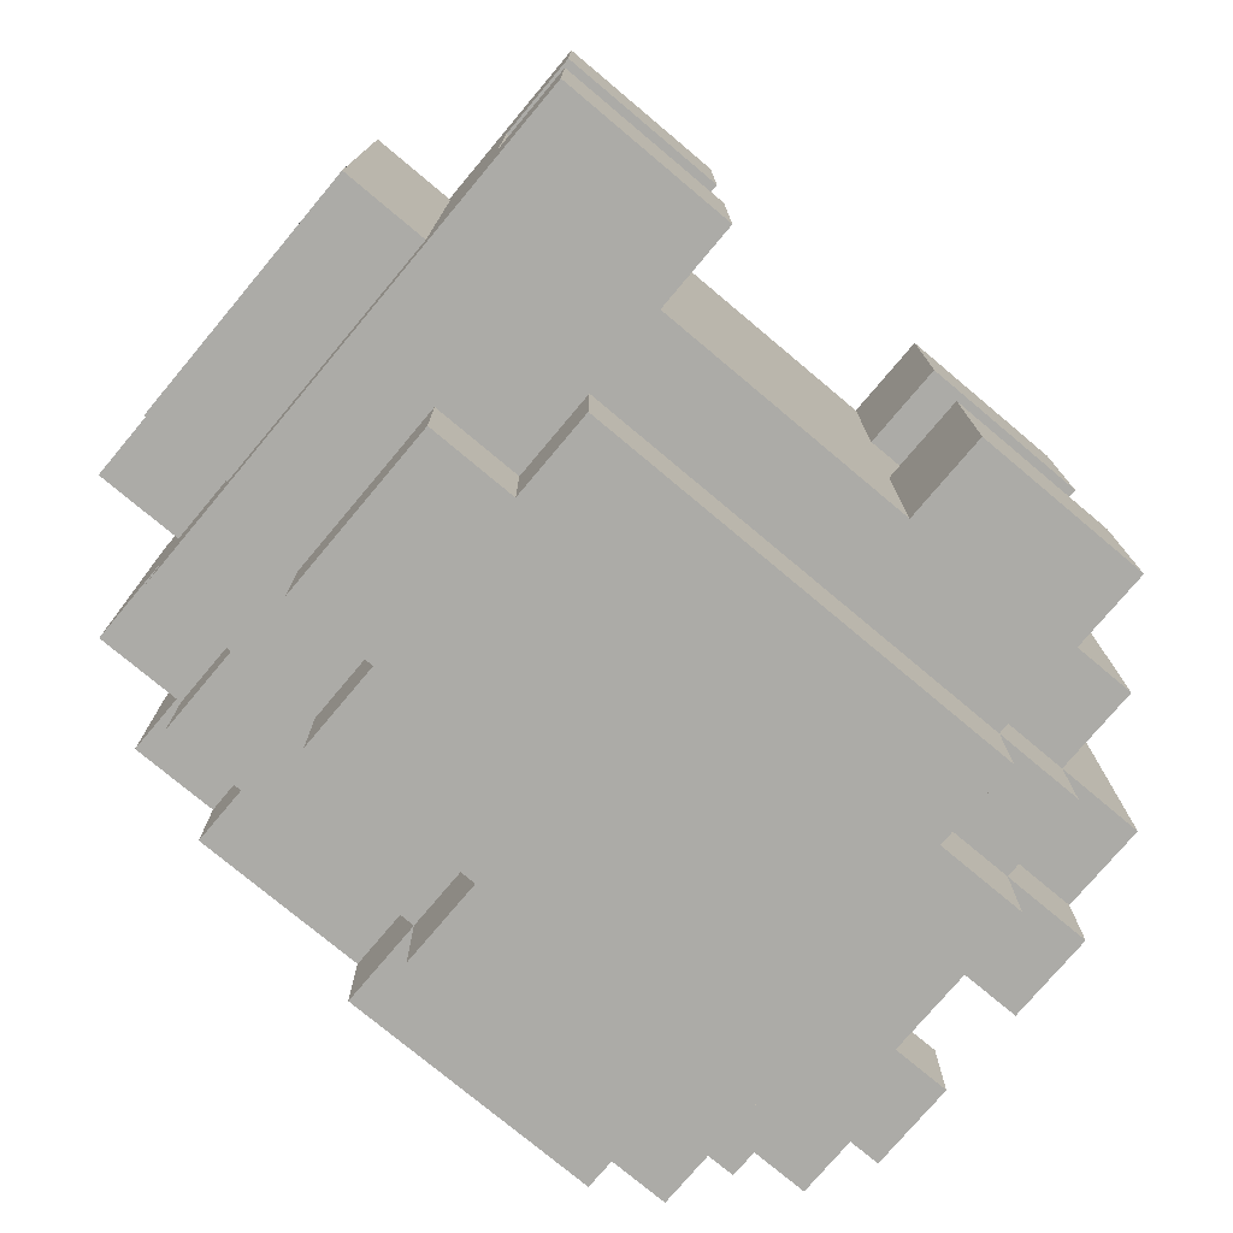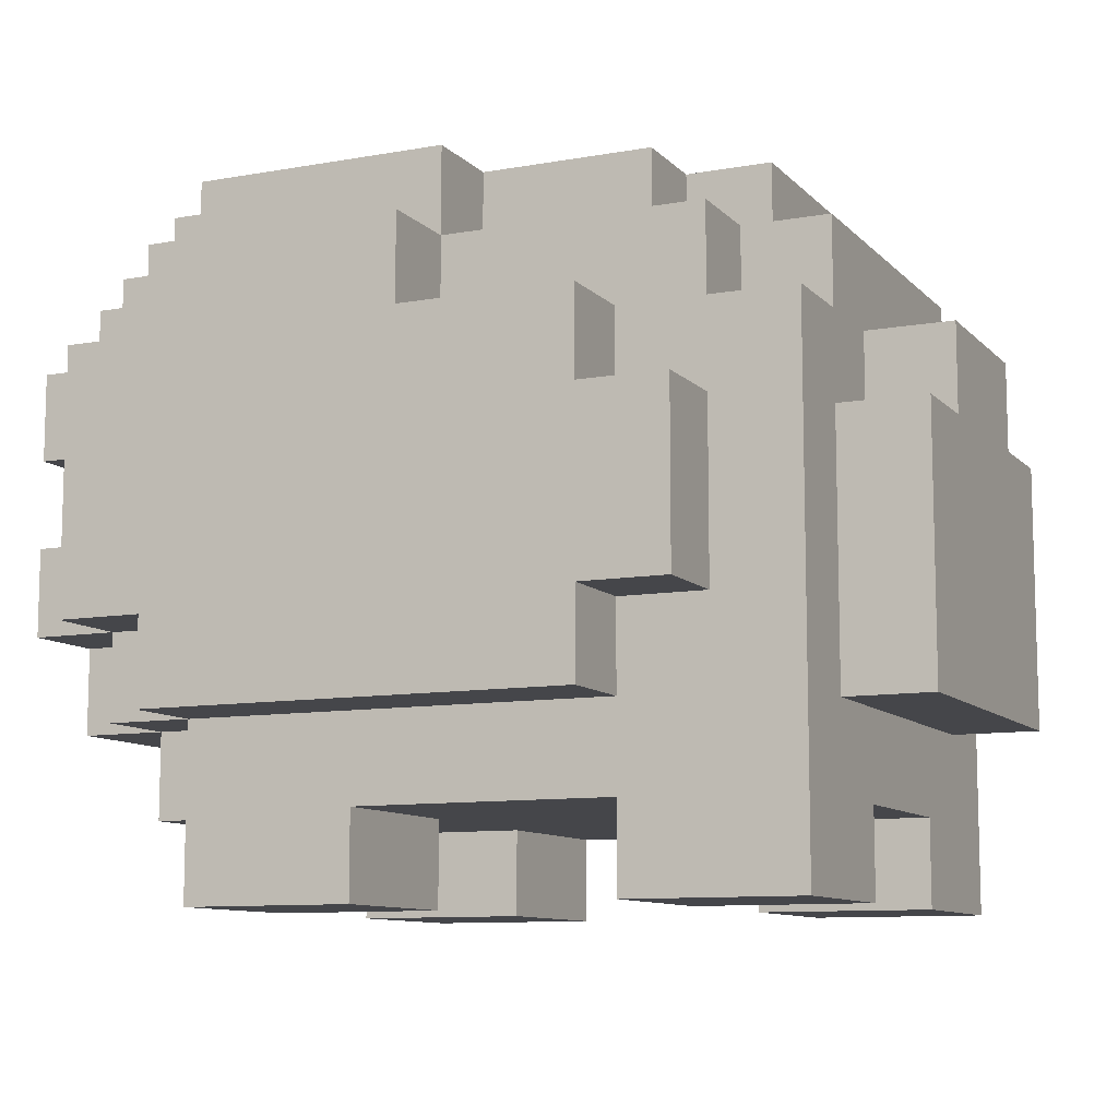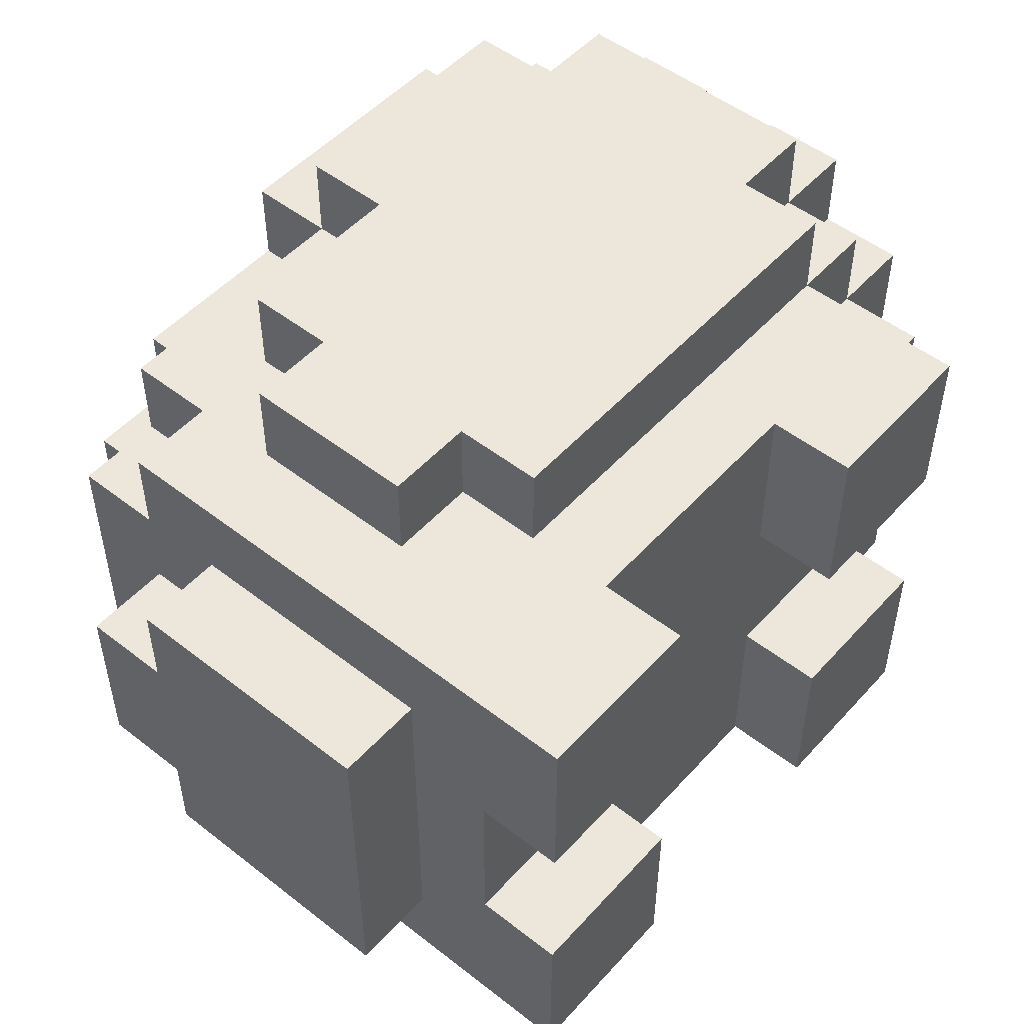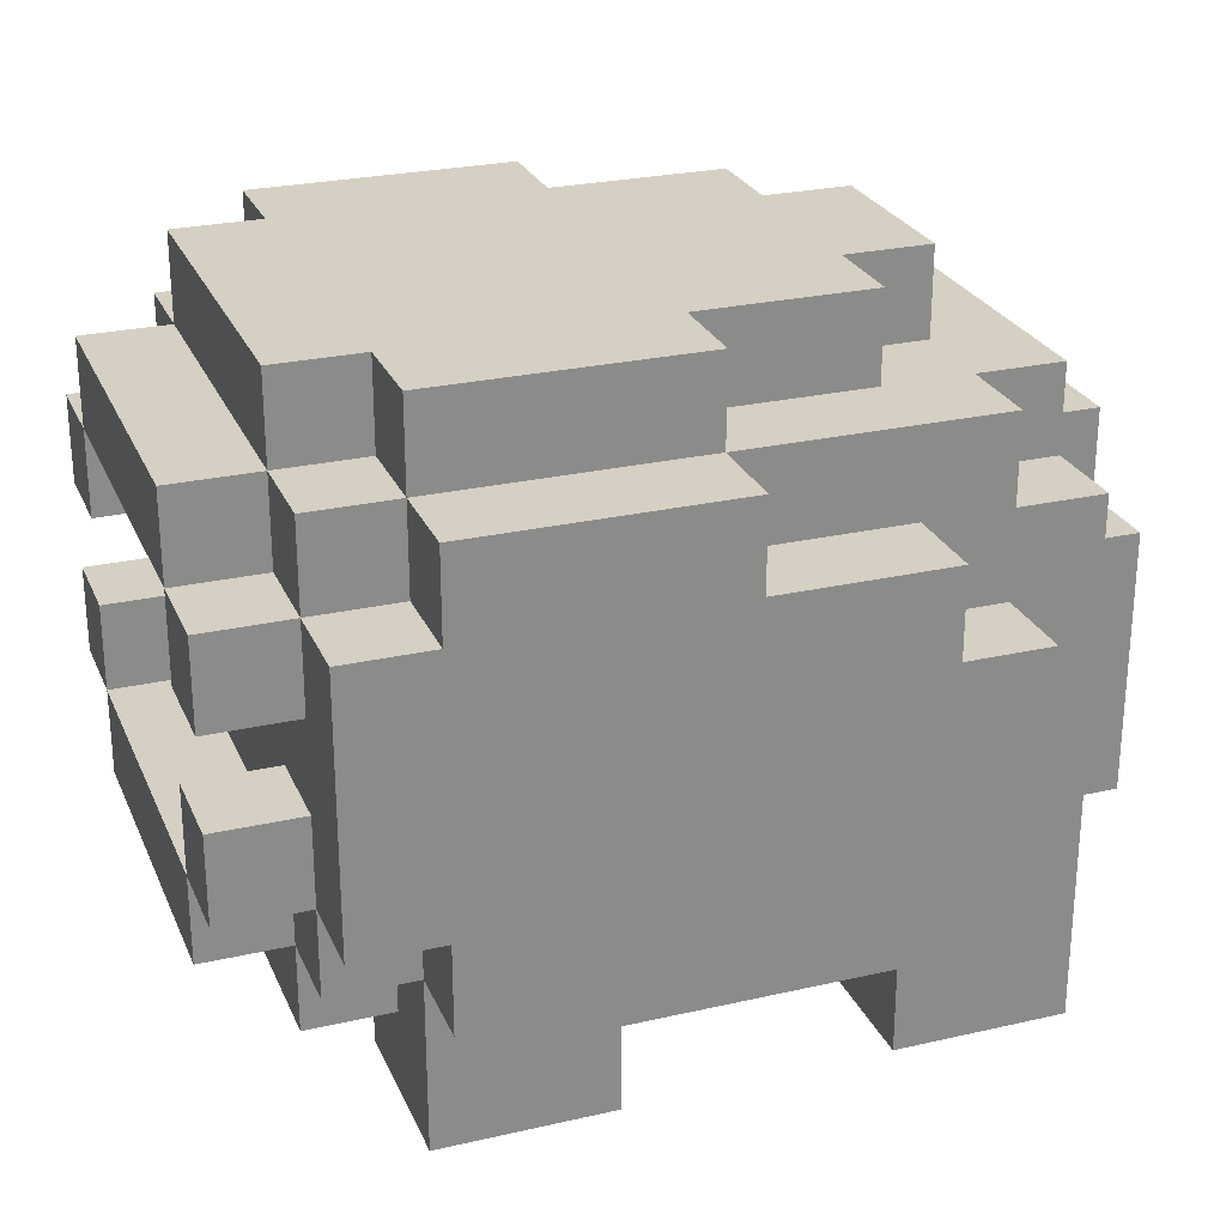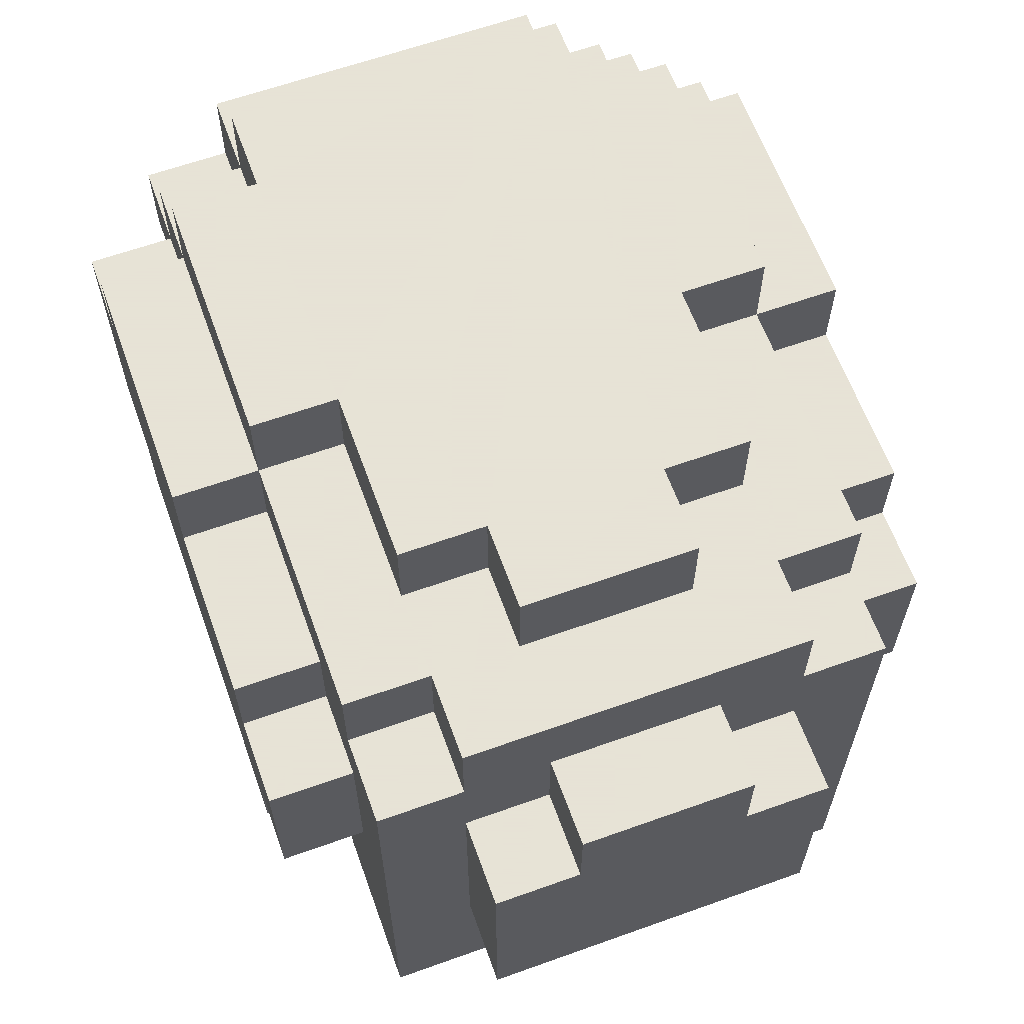
<metadata>
{"format":"obj","ext":"obj","renderer":"f3d","projection":"perspective","resolution":1024,"background":"white","views":[{"elev":-76.3,"azim":-40.0,"up":"+Z"},{"elev":-9.9,"azim":-155.4,"up":"+Y"},{"elev":50.7,"azim":-49.6,"up":"+Z"},{"elev":26.1,"azim":160.1,"up":"+Y"},{"elev":62.8,"azim":-109.9,"up":"+Y"}]}
</metadata>
<code>
v -4 2 2
v -4 2 -2
v -4 5 2
v -4 5 1
v -4 5 -1
v -4 5 -2
v -4 6 1
v -4 6 -1
v -3 0 3
v -3 0 1
v -3 0 -1
v -3 0 -3
v -3 1 3
v -3 1 1
v -3 1 -1
v -3 1 -3
v -3 2 2
v -3 2 -2
v -3 5 2
v -3 5 1
v -3 5 -1
v -3 5 -2
v -3 6 3
v -3 6 2
v -3 6 1
v -3 6 -1
v -3 6 -2
v -3 6 -3
v -3 7 2
v -3 7 -2
v -2 3 4
v -2 3 3
v -2 3 -3
v -2 3 -4
v -2 5 4
v -2 5 3
v -2 5 -3
v -2 5 -4
v -2 6 3
v -2 6 2
v -2 6 -2
v -2 6 -3
v -2 7 3
v -2 7 2
v -2 7 1
v -2 7 -1
v -2 7 -2
v -2 7 -3
v -2 8 1
v -2 8 -1
v -1 2 4
v -1 2 3
v -1 2 -3
v -1 2 -4
v -1 3 4
v -1 3 3
v -1 3 -3
v -1 3 -4
v -1 5 4
v -1 5 3
v -1 5 -3
v -1 5 -4
v -1 6 4
v -1 6 3
v -1 6 -3
v -1 6 -4
v -1 7 2
v -1 7 1
v -1 7 -1
v -1 7 -2
v -1 8 2
v -1 8 1
v -1 8 -1
v -1 8 -2
v 1 6 4
v 1 6 3
v 1 6 -3
v 1 6 -4
v 1 7 4
v 1 7 3
v 1 7 2
v 1 7 -2
v 1 7 -3
v 1 7 -4
v 1 8 3
v 1 8 2
v 1 8 -2
v 1 8 -3
v 2 0 3
v 2 0 1
v 2 0 -1
v 2 0 -3
v 2 1 3
v 2 1 1
v 2 1 -1
v 2 1 -3
v -1 0 3
v -1 0 1
v -1 0 -1
v -1 0 -3
v -1 1 3
v -1 1 1
v -1 1 -1
v -1 1 -3
v 4 0 3
v 4 0 1
v 4 0 -1
v 4 0 -3
v 4 1 3
v 4 1 2
v 4 1 1
v 4 1 -1
v 4 1 -2
v 4 1 -3
v 4 2 4
v 4 2 3
v 4 2 2
v 4 2 -2
v 4 2 -3
v 4 2 -4
v 4 3 4
v 4 3 3
v 4 3 -3
v 4 3 -4
v 4 6 4
v 4 6 3
v 4 6 -3
v 4 6 -4
v 4 7 4
v 4 7 3
v 4 7 2
v 4 7 -2
v 4 7 -3
v 4 7 -4
v 4 8 3
v 4 8 2
v 4 8 -2
v 4 8 -3
v 5 1 2
v 5 1 -2
v 5 2 3
v 5 2 2
v 5 2 -2
v 5 2 -3
v 5 3 4
v 5 3 3
v 5 3 2
v 5 3 -2
v 5 3 -3
v 5 3 -4
v 5 4 3
v 5 4 2
v 5 4 1
v 5 4 -1
v 5 4 -2
v 5 4 -3
v 5 5 3
v 5 5 2
v 5 5 1
v 5 5 -1
v 5 5 -2
v 5 5 -3
v 5 6 4
v 5 6 3
v 5 6 2
v 5 6 -2
v 5 6 -3
v 5 6 -4
v 5 7 3
v 5 7 2
v 5 7 -2
v 5 7 -3
v 5 8 2
v 5 8 -2
v 6 2 2
v 6 2 -2
v 6 3 3
v 6 3 2
v 6 3 -2
v 6 3 -3
v 6 4 3
v 6 4 2
v 6 4 -2
v 6 4 -3
v 6 5 3
v 6 5 2
v 6 5 -2
v 6 5 -3
v 6 6 3
v 6 6 2
v 6 6 -2
v 6 6 -3
v 6 7 2
v 6 7 -2
v -2 3 4
v -2 5 4
v -1 2 4
v -1 3 4
v -1 5 4
v -1 6 4
v 1 6 4
v 1 7 4
v 4 2 4
v 4 3 4
v 4 6 4
v 4 7 4
v 5 3 4
v 5 6 4
v -3 0 3
v -3 1 3
v -3 6 3
v -2 3 3
v -2 5 3
v -2 6 3
v -2 7 3
v -1 0 3
v -1 1 3
v -1 2 3
v -1 3 3
v -1 5 3
v -1 6 3
v 1 6 3
v 1 7 3
v 1 8 3
v 2 0 3
v 2 1 3
v 4 0 3
v 4 1 3
v 4 2 3
v 4 3 3
v 4 6 3
v 4 7 3
v 4 8 3
v 5 2 3
v 5 3 3
v 5 4 3
v 5 5 3
v 5 6 3
v 5 7 3
v 6 3 3
v 6 4 3
v 6 5 3
v 6 6 3
v -4 2 2
v -4 5 2
v -3 2 2
v -3 5 2
v -3 6 2
v -3 7 2
v -2 6 2
v -2 7 2
v -1 7 2
v -1 8 2
v 1 7 2
v 1 8 2
v 4 1 2
v 4 2 2
v 4 7 2
v 4 8 2
v 5 1 2
v 5 2 2
v 5 3 2
v 5 6 2
v 5 7 2
v 5 8 2
v 6 2 2
v 6 3 2
v 6 6 2
v 6 7 2
v -4 5 1
v -4 6 1
v -3 5 1
v -3 6 1
v -2 7 1
v -2 8 1
v -1 7 1
v -1 8 1
v -3 0 -1
v -3 1 -1
v -1 0 -1
v -1 1 -1
v 2 0 -1
v 2 1 -1
v 4 0 -1
v 4 1 -1
v 5 3 -2
v 5 4 -2
v 5 5 -2
v 5 6 -2
v 6 3 -2
v 6 4 -2
v 6 5 -2
v 6 6 -2
v 5 3 2
v 5 4 2
v 5 5 2
v 5 6 2
v 6 3 2
v 6 4 2
v 6 5 2
v 6 6 2
v -3 0 1
v -3 1 1
v -1 0 1
v -1 1 1
v 2 0 1
v 2 1 1
v 4 0 1
v 4 1 1
v -4 5 -1
v -4 6 -1
v -3 5 -1
v -3 6 -1
v -2 7 -1
v -2 8 -1
v -1 7 -1
v -1 8 -1
v -4 2 -2
v -4 5 -2
v -3 2 -2
v -3 5 -2
v -3 6 -2
v -3 7 -2
v -2 6 -2
v -2 7 -2
v -1 7 -2
v -1 8 -2
v 1 7 -2
v 1 8 -2
v 4 1 -2
v 4 2 -2
v 4 7 -2
v 4 8 -2
v 5 1 -2
v 5 2 -2
v 5 3 -2
v 5 6 -2
v 5 7 -2
v 5 8 -2
v 6 2 -2
v 6 3 -2
v 6 6 -2
v 6 7 -2
v -3 0 -3
v -3 1 -3
v -3 6 -3
v -2 3 -3
v -2 5 -3
v -2 6 -3
v -2 7 -3
v -1 0 -3
v -1 1 -3
v -1 2 -3
v -1 3 -3
v -1 5 -3
v -1 6 -3
v 1 6 -3
v 1 7 -3
v 1 8 -3
v 2 0 -3
v 2 1 -3
v 4 0 -3
v 4 1 -3
v 4 2 -3
v 4 3 -3
v 4 6 -3
v 4 7 -3
v 4 8 -3
v 5 2 -3
v 5 3 -3
v 5 4 -3
v 5 5 -3
v 5 6 -3
v 5 7 -3
v 6 3 -3
v 6 4 -3
v 6 5 -3
v 6 6 -3
v -2 3 -4
v -2 5 -4
v -1 2 -4
v -1 3 -4
v -1 5 -4
v -1 6 -4
v 1 6 -4
v 1 7 -4
v 4 2 -4
v 4 3 -4
v 4 6 -4
v 4 7 -4
v 5 3 -4
v 5 6 -4
v -3 0 3
v -1 0 3
v 2 0 3
v 4 0 3
v -3 0 1
v -1 0 1
v 2 0 1
v 4 0 1
v -3 0 -1
v -1 0 -1
v 2 0 -1
v 4 0 -1
v -3 0 -3
v -1 0 -3
v 2 0 -3
v 4 0 -3
v -1 1 3
v 2 1 3
v 4 1 2
v 5 1 2
v -3 1 1
v -1 1 1
v 2 1 1
v 4 1 1
v -3 1 -1
v -1 1 -1
v 2 1 -1
v 4 1 -1
v 4 1 -2
v 5 1 -2
v -1 1 -3
v 2 1 -3
v -1 2 4
v 4 2 4
v -1 2 3
v 4 2 3
v 5 2 3
v -4 2 2
v -3 2 2
v 4 2 2
v 5 2 2
v 6 2 2
v -4 2 -2
v -3 2 -2
v 4 2 -2
v 5 2 -2
v 6 2 -2
v -1 2 -3
v 4 2 -3
v 5 2 -3
v -1 2 -4
v 4 2 -4
v -2 3 4
v -1 3 4
v 4 3 4
v 5 3 4
v -2 3 3
v -1 3 3
v 4 3 3
v 5 3 3
v 6 3 3
v 5 3 2
v 6 3 2
v 5 3 -2
v 6 3 -2
v -2 3 -3
v -1 3 -3
v 4 3 -3
v 5 3 -3
v 6 3 -3
v -2 3 -4
v -1 3 -4
v 4 3 -4
v 5 3 -4
v 5 5 3
v 6 5 3
v 5 5 2
v 6 5 2
v 5 5 -2
v 6 5 -2
v 5 5 -3
v 6 5 -3
v 5 6 2
v 6 6 2
v 5 6 -2
v 6 6 -2
v 5 3 2
v 6 3 2
v 5 3 -2
v 6 3 -2
v 5 4 3
v 6 4 3
v 5 4 2
v 6 4 2
v 5 4 -2
v 6 4 -2
v 5 4 -3
v 6 4 -3
v -2 5 4
v -1 5 4
v -2 5 3
v -1 5 3
v -4 5 2
v -3 5 2
v -4 5 1
v -3 5 1
v -4 5 -1
v -3 5 -1
v -4 5 -2
v -3 5 -2
v -2 5 -3
v -1 5 -3
v -2 5 -4
v -1 5 -4
v -1 6 4
v 1 6 4
v 4 6 4
v 5 6 4
v -3 6 3
v -2 6 3
v -1 6 3
v 1 6 3
v 4 6 3
v 5 6 3
v 6 6 3
v -3 6 2
v -2 6 2
v 5 6 2
v 6 6 2
v -4 6 1
v -3 6 1
v -4 6 -1
v -3 6 -1
v -3 6 -2
v -2 6 -2
v 5 6 -2
v 6 6 -2
v -3 6 -3
v -2 6 -3
v -1 6 -3
v 1 6 -3
v 4 6 -3
v 5 6 -3
v 6 6 -3
v -1 6 -4
v 1 6 -4
v 4 6 -4
v 5 6 -4
v 1 7 4
v 4 7 4
v -2 7 3
v 1 7 3
v 4 7 3
v 5 7 3
v -3 7 2
v -2 7 2
v -1 7 2
v 1 7 2
v 4 7 2
v 5 7 2
v 6 7 2
v -2 7 1
v -1 7 1
v -2 7 -1
v -1 7 -1
v -3 7 -2
v -2 7 -2
v -1 7 -2
v 1 7 -2
v 4 7 -2
v 5 7 -2
v 6 7 -2
v -2 7 -3
v 1 7 -3
v 4 7 -3
v 5 7 -3
v 1 7 -4
v 4 7 -4
v 1 8 3
v 4 8 3
v -1 8 2
v 1 8 2
v 4 8 2
v 5 8 2
v -2 8 1
v -1 8 1
v -2 8 -1
v -1 8 -1
v -1 8 -2
v 1 8 -2
v 4 8 -2
v 5 8 -2
v 1 8 -3
v 4 8 -3
f 3 2 1
f 4 2 3
f 5 2 4
f 6 2 5
f 7 5 4
f 8 5 7
f 13 10 9
f 14 10 13
f 15 12 11
f 16 12 15
f 17 14 13
f 17 15 14
f 17 16 15
f 18 16 17
f 19 17 13
f 22 16 18
f 23 20 19
f 23 19 13
f 24 20 23
f 25 20 24
f 26 22 21
f 27 16 22
f 27 22 26
f 28 16 27
f 29 25 24
f 29 26 25
f 29 27 26
f 30 27 29
f 35 32 31
f 36 32 35
f 37 34 33
f 38 34 37
f 43 40 39
f 44 40 43
f 47 42 41
f 48 42 47
f 49 46 45
f 50 46 49
f 55 52 51
f 56 52 55
f 57 54 53
f 58 54 57
f 63 60 59
f 64 60 63
f 65 62 61
f 66 62 65
f 71 68 67
f 72 68 71
f 73 70 69
f 74 70 73
f 79 76 75
f 80 76 79
f 83 78 77
f 84 78 83
f 85 81 80
f 86 81 85
f 87 83 82
f 88 83 87
f 93 90 89
f 94 90 93
f 95 92 91
f 96 92 95
f 97 98 101
f 101 98 102
f 99 100 103
f 103 100 104
f 105 106 109
f 109 106 110
f 110 106 111
f 107 108 112
f 112 108 113
f 113 108 114
f 109 110 116
f 116 110 117
f 113 114 118
f 118 114 119
f 115 116 121
f 121 116 122
f 119 120 123
f 123 120 124
f 125 126 129
f 129 126 130
f 127 128 133
f 133 128 134
f 130 131 135
f 135 131 136
f 132 133 137
f 137 133 138
f 139 140 142
f 142 140 143
f 141 142 146
f 146 142 147
f 143 144 148
f 148 144 149
f 145 146 151
f 147 148 152
f 152 148 153
f 153 148 154
f 154 148 155
f 149 150 156
f 145 151 157
f 151 152 157
f 152 153 158
f 157 152 158
f 153 154 159
f 158 153 159
f 154 155 160
f 159 154 160
f 155 156 161
f 160 155 161
f 156 150 162
f 161 156 162
f 145 157 163
f 163 157 164
f 158 159 165
f 159 160 165
f 160 161 165
f 165 161 166
f 162 150 167
f 167 150 168
f 164 165 169
f 169 165 170
f 166 167 171
f 171 167 172
f 170 171 173
f 173 171 174
f 175 176 178
f 178 176 179
f 177 178 181
f 181 178 182
f 179 180 183
f 183 180 184
f 185 186 189
f 189 186 190
f 187 188 191
f 191 188 192
f 190 191 193
f 193 191 194
f 198 196 195
f 199 196 198
f 201 198 197
f 201 200 199
f 201 199 198
f 203 201 197
f 203 202 201
f 204 202 203
f 205 202 204
f 206 202 205
f 207 205 204
f 208 205 207
f 212 211 210
f 213 211 212
f 214 211 213
f 216 210 209
f 217 212 210
f 217 210 216
f 218 212 217
f 219 212 218
f 220 215 214
f 220 214 213
f 221 215 220
f 222 215 221
f 223 215 222
f 226 218 217
f 227 226 225
f 228 218 226
f 228 226 227
f 229 218 228
f 232 224 223
f 233 224 232
f 234 230 229
f 235 230 234
f 238 232 231
f 239 232 238
f 240 236 235
f 241 236 240
f 242 238 237
f 243 238 242
f 246 245 244
f 247 245 246
f 250 249 248
f 251 249 250
f 254 253 252
f 255 253 254
f 260 257 256
f 261 257 260
f 264 259 258
f 265 259 264
f 266 262 261
f 267 262 266
f 268 264 263
f 269 264 268
f 272 271 270
f 273 271 272
f 276 275 274
f 277 275 276
f 280 279 278
f 281 279 280
f 284 283 282
f 285 283 284
f 290 287 286
f 291 287 290
f 292 289 288
f 293 289 292
f 294 295 298
f 298 295 299
f 296 297 300
f 300 297 301
f 302 303 304
f 304 303 305
f 306 307 308
f 308 307 309
f 310 311 312
f 312 311 313
f 314 315 316
f 316 315 317
f 318 319 320
f 320 319 321
f 322 323 324
f 324 323 325
f 326 327 328
f 328 327 329
f 330 331 334
f 334 331 335
f 332 333 338
f 338 333 339
f 335 336 340
f 340 336 341
f 337 338 342
f 342 338 343
f 345 346 347
f 347 346 348
f 348 346 349
f 344 345 351
f 345 347 352
f 351 345 352
f 352 347 353
f 353 347 354
f 349 350 355
f 348 349 355
f 355 350 356
f 356 350 357
f 357 350 358
f 352 353 361
f 360 361 362
f 361 353 363
f 362 361 363
f 363 353 364
f 358 359 367
f 367 359 368
f 364 365 369
f 369 365 370
f 366 367 373
f 373 367 374
f 370 371 375
f 375 371 376
f 372 373 377
f 377 373 378
f 379 380 382
f 382 380 383
f 381 382 385
f 383 384 385
f 382 383 385
f 381 385 387
f 385 386 387
f 387 386 388
f 388 386 389
f 389 386 390
f 388 389 391
f 391 389 392
f 397 394 393
f 398 394 397
f 399 396 395
f 400 396 399
f 405 402 401
f 406 402 405
f 407 404 403
f 408 404 407
f 414 410 409
f 415 410 414
f 416 412 411
f 417 415 414
f 417 416 415
f 417 414 413
f 418 416 417
f 419 416 418
f 420 412 416
f 420 416 419
f 421 412 420
f 422 412 421
f 423 419 418
f 424 419 423
f 427 426 425
f 428 426 427
f 432 429 428
f 433 429 432
f 435 431 430
f 436 431 435
f 438 434 433
f 439 434 438
f 441 438 437
f 442 438 441
f 443 441 440
f 444 441 443
f 449 446 445
f 450 446 449
f 451 448 447
f 452 448 451
f 454 453 452
f 455 453 454
f 461 457 456
f 462 457 461
f 463 459 458
f 464 459 463
f 465 461 460
f 466 461 465
f 469 468 467
f 470 468 469
f 473 472 471
f 474 472 473
f 477 476 475
f 478 476 477
f 479 480 481
f 481 480 482
f 483 484 485
f 485 484 486
f 487 488 489
f 489 488 490
f 491 492 493
f 493 492 494
f 495 496 497
f 497 496 498
f 499 500 501
f 501 500 502
f 503 504 505
f 505 504 506
f 507 508 513
f 513 508 514
f 509 510 515
f 515 510 516
f 511 512 518
f 518 512 519
f 516 517 520
f 520 517 521
f 522 523 524
f 524 523 525
f 526 527 530
f 530 527 531
f 528 529 535
f 535 529 536
f 532 533 537
f 537 533 538
f 534 535 539
f 539 535 540
f 541 542 544
f 544 542 545
f 543 544 548
f 548 544 549
f 549 544 550
f 545 546 551
f 551 546 552
f 547 548 554
f 548 549 554
f 554 549 555
f 547 554 556
f 547 556 558
f 556 557 558
f 558 557 559
f 559 557 560
f 552 553 563
f 563 553 564
f 560 561 565
f 559 560 565
f 565 561 566
f 562 563 567
f 567 563 568
f 566 567 569
f 569 567 570
f 571 572 574
f 574 572 575
f 573 574 578
f 575 576 578
f 574 575 578
f 577 578 579
f 578 576 580
f 579 578 580
f 580 576 581
f 581 576 582
f 582 576 583
f 583 576 584
f 582 583 585
f 585 583 586

</code>
